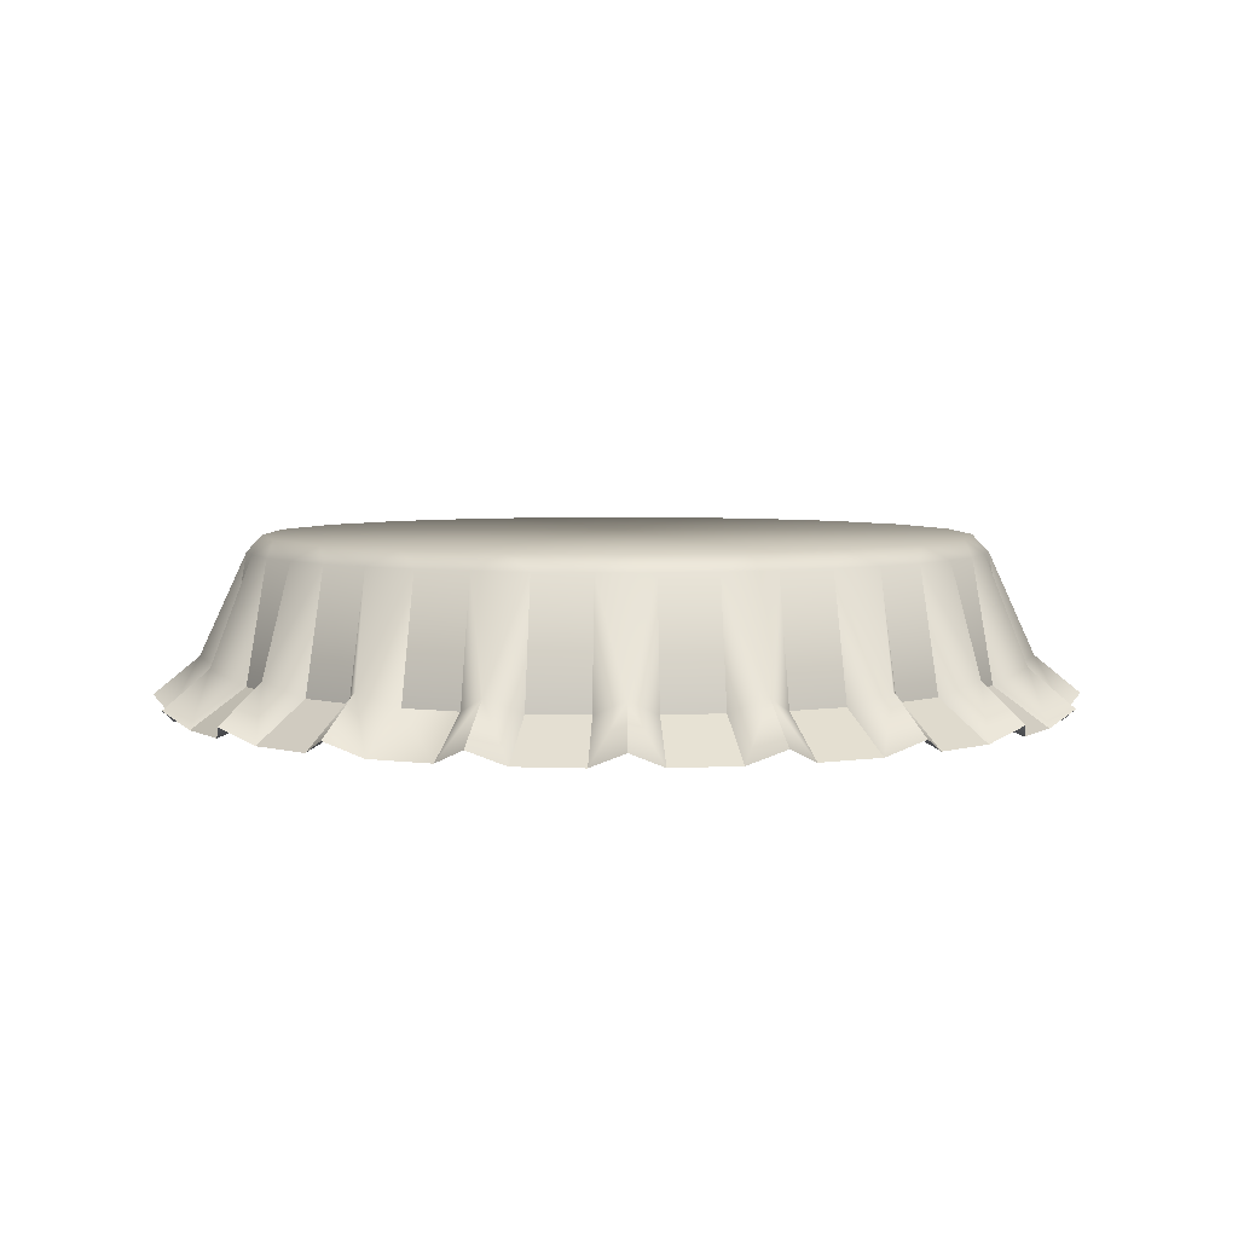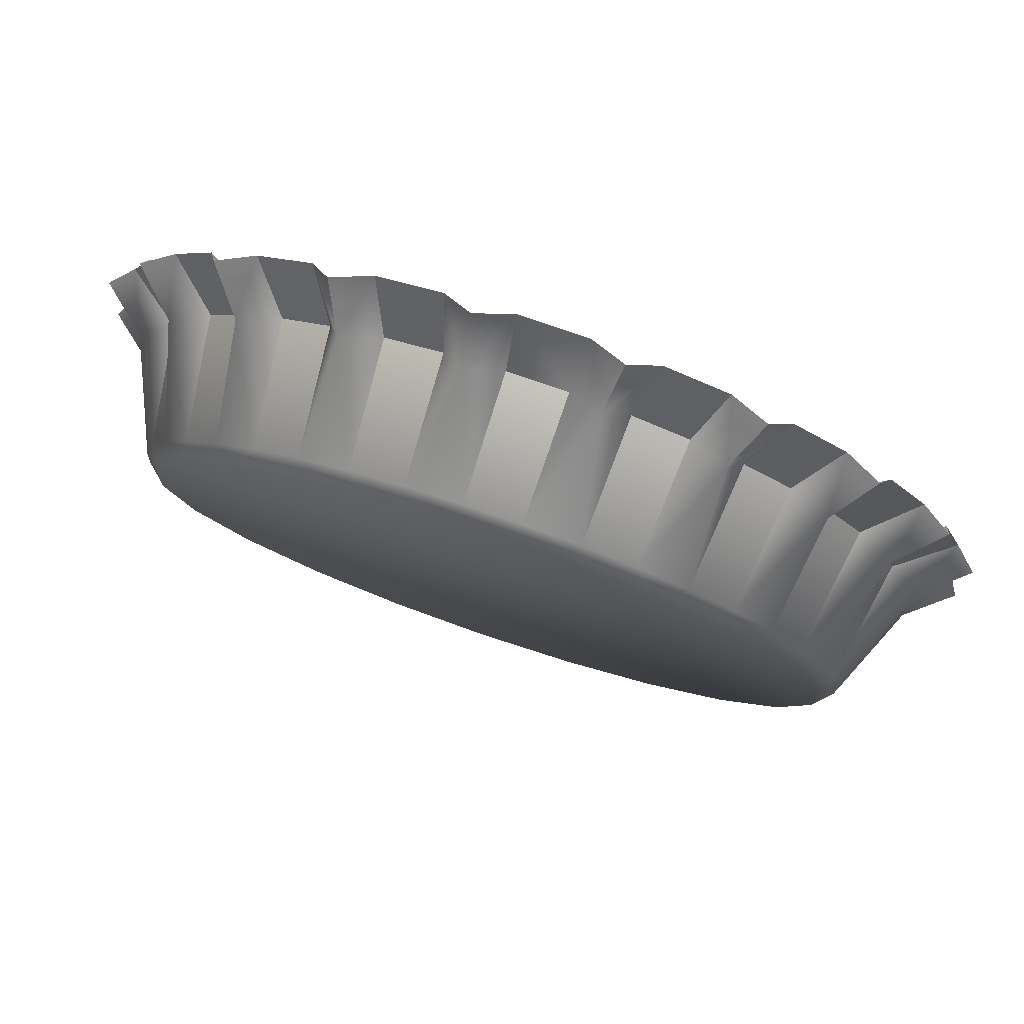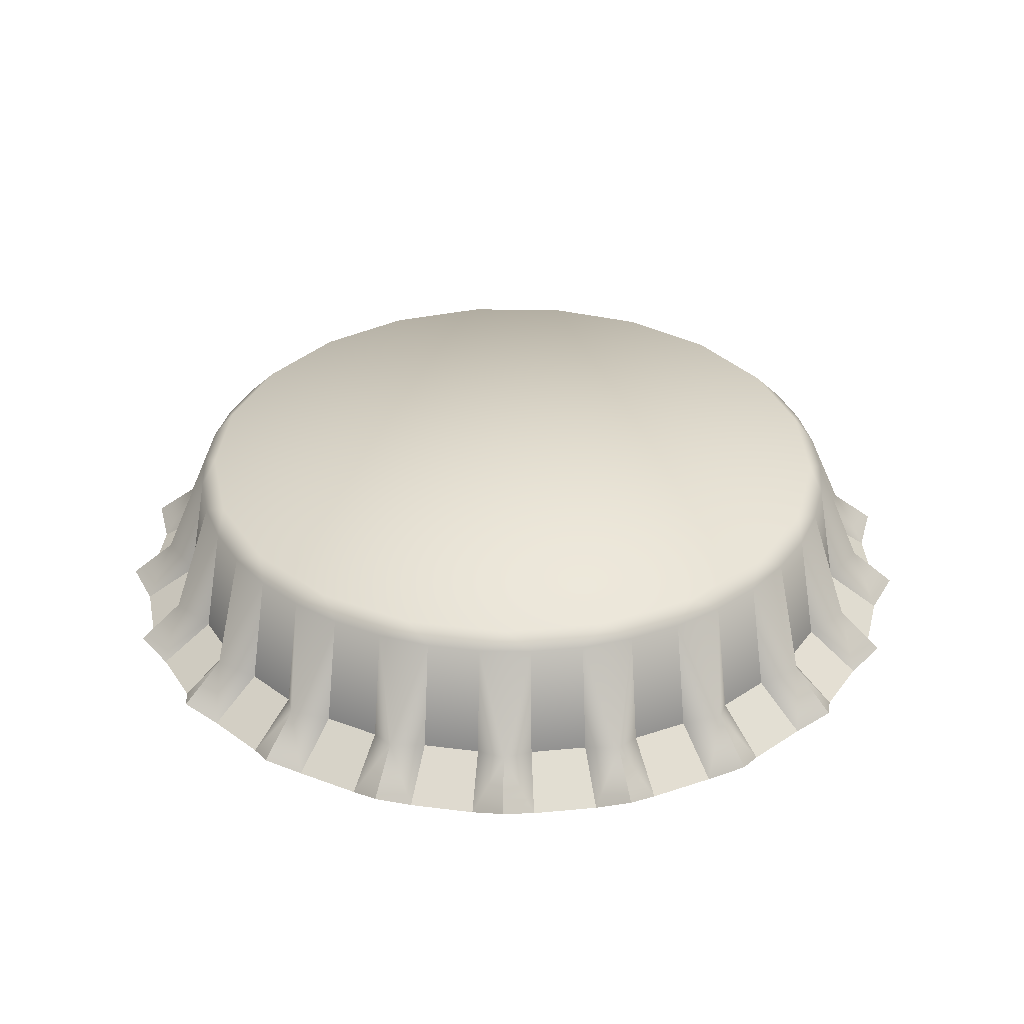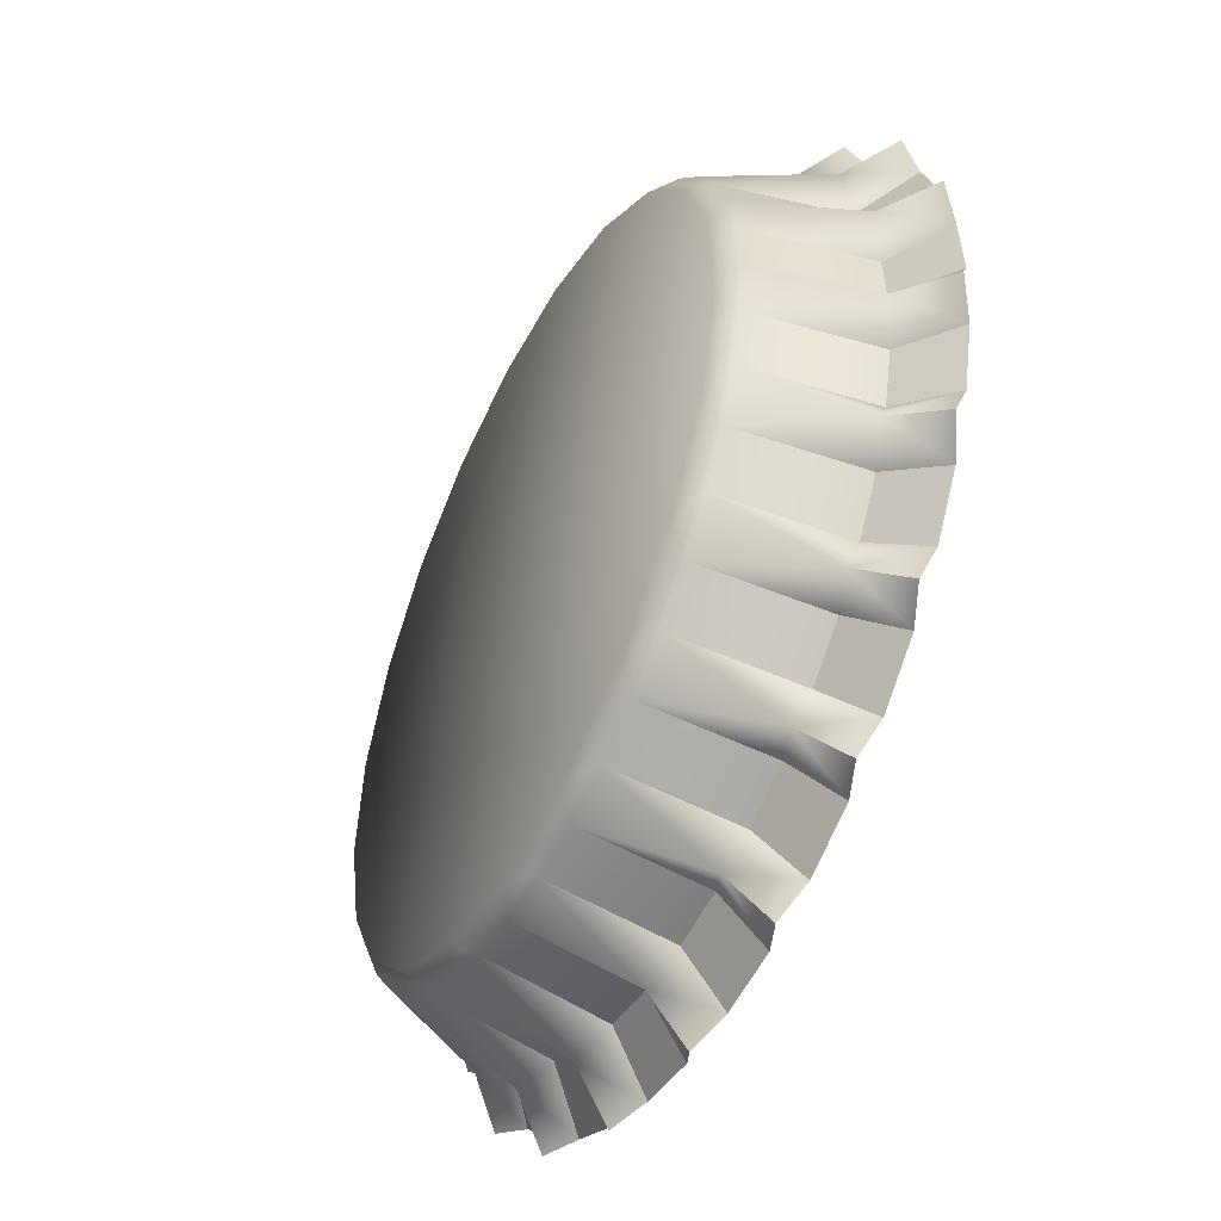
<metadata>
{"format":"obj","ext":"obj","renderer":"f3d","projection":"perspective","resolution":1024,"background":"white","views":[{"elev":4.9,"azim":23.7,"up":"+Y"},{"elev":79.6,"azim":-161.3,"up":"+Z"},{"elev":34.3,"azim":162.8,"up":"+Y"},{"elev":-49.2,"azim":-116.6,"up":"+Z"}]}
</metadata>
<code>
o mesh-0_meshId0_name.015
v -4.627 -1.69 -12.66
v -3.922 -1.161 -13.85
v -4.375 2.476 -11.97
v -2.562 2.476 -12.48
v -3.344 3 -11.75
v 0.259 3 -12.22
v 0 3 0
v 3.84 3 -11.6
v 7.08 3 -9.955
v 4.897 2.476 -11.76
v 6.604 2.476 -10.9
v -1.229 -1.69 13.43
v -2.374 -1.161 14.2
v -1.159 2.476 12.69
v -3.04 2.476 12.38
v -2.007 3 12.05
v -5.482 3 10.92
v -8.466 3 8.814
v -10.7 3 5.899
v -9.515 2.476 8.477
v -10.68 2.476 6.955
v -11.3 -1.69 7.357
v -12.62 -1.161 6.938
v -11.6 2.476 5.285
v -11.97 3 2.471
v -12.17 3 -1.178
v -11.27 3 -4.722
v -12.55 2.476 -2.191
v -12.08 2.476 -4.046
v 6.991 -1.69 -11.53
v 8.359 -1.161 -11.72
v 8.14 2.476 -9.804
v 9.694 3 -7.432
v 11.45 3 -4.252
v 12.19 3 -0.696
v 12.24 2.476 -3.534
v 12.63 2.476 -1.659
v -0.663 2.476 -12.72
v 1.221 2.476 -12.68
v 3.108 2.476 -12.36
v 4.543 -1.161 -13.66
v 5.185 -1.69 -12.45
v 5.932 -3 -14.21
v -4.859 2.476 11.78
v -6.563 2.476 10.92
v -8.125 2.476 9.814
v -9.982 -1.161 10.38
v -10.07 -1.69 8.969
v -11.51 -3 10.23
v 12.74 2.476 0.2227
v 12.56 2.476 2.129
v 11.86 3 2.922
v 12.11 2.476 3.959
v 10.48 3 6.281
v 11.38 2.476 5.728
v 10.41 2.476 7.346
v 12.34 -1.161 7.414
v 11.02 -1.69 7.776
v 12.57 -3 8.888
v 13.37 -1.69 -1.753
v 14.37 -1.161 -0.8058
v 8.166 3 9.085
v -12.25 2.476 3.487
v -12.64 2.476 1.619
v -12.74 2.476 -0.2931
v -14.33 -1.161 -1.403
v -13.28 -1.69 -2.321
v -15.16 -3 -2.664
v 9.516 2.476 -8.472
v 10.66 2.476 -6.977
v 11.59 2.476 -5.3
v 13.5 -1.161 -4.997
v 12.96 -1.69 -3.737
v 14.8 -3 -4.252
v -12.78 -1.69 -4.285
v -13.27 -1.161 -5.577
v -11.34 2.476 -5.805
v -9.373 3 -7.843
v -6.653 3 -10.25
v 1.647 3 12.11
v 5.144 3 11.09
v 4.483 2.476 11.93
v 6.193 2.476 11.13
v 6.052 -1.161 13.07
v 6.551 -1.69 11.78
v -6.119 2.476 -11.18
v -7.7 2.476 -10.15
v -9.135 2.476 -8.884
v -2.654 -2.471 15.78
v -1.418 -3 15.33
v 0.895 -3 15.37
v 0.7968 -1.69 13.46
v 7.792 2.476 10.08
v 9.193 2.476 8.822
v 0.7555 2.476 12.72
v 2.645 2.476 12.46
v 2.13 -2.471 15.86
v 0.895 -3 15.37
v 1.931 -1.161 14.27
v 0.7968 -1.69 13.46
v -10.34 2.476 -7.438
v -5.145 -1.69 12.46
v -3.22 -1.69 13.1
v -1.229 -1.69 13.43
v 0.7968 -1.69 13.46
v 2.796 -1.69 13.19
v 4.742 -1.69 12.62
v -8.6 -1.69 10.38
v -6.948 -1.69 11.56
v 6.551 -1.69 11.78
v 8.244 -1.69 10.67
v 9.726 -1.69 9.338
v 11.02 -1.69 7.776
v -11.3 -1.69 7.357
v -10.07 -1.69 8.969
v -12.97 -1.69 3.687
v -12.27 -1.69 5.59
v -13.48 -1.69 -0.313
v -13.38 -1.69 1.71
v -14.74 -2.471 -6.213
v -14.59 -3 -4.907
v -12.49 -3 -9.002
v -10.95 -1.69 -7.874
v -13.7 -3 -7.029
v -12 -1.69 -6.146
v -12.25 -2.471 -10.29
v -11.03 -1.161 -9.253
v -12.49 -3 -9.002
v -10.95 -1.69 -7.874
v -8.679 -2.471 -13.44
v -7.822 -1.161 -12.09
v -9.289 -3 -12.28
v -8.146 -1.69 -10.74
v -4.344 -2.471 -15.4
v -5.268 -3 -14.46
v 0.3762 -2.471 -16
v 0.3246 -1.161 -14.39
v -0.7823 -3 -15.37
v -0.6985 -1.69 -13.47
v -0.7823 -3 -15.37
v -0.6985 -1.69 -13.47
v -3.078 -3 -15.08
v -2.709 -1.69 -13.21
v -5.268 -3 -14.46
v -4.627 -1.69 -12.66
v -7.377 -3 -13.51
v -6.474 -1.69 -11.83
v -4.627 -1.69 -12.66
v -6.474 -1.69 -11.83
v -0.6985 -1.69 -13.47
v -2.709 -1.69 -13.21
v 3.292 -1.69 -13.08
v 1.295 -1.69 -13.42
v 6.991 -1.69 -11.53
v 5.185 -1.69 -12.45
v 10.07 -1.69 -8.964
v 8.616 -1.69 -10.37
v 12.26 -1.69 -5.607
v 11.29 -1.69 -7.382
v 13.37 -1.69 -1.753
v 12.96 -1.69 -3.737
v 13.29 -1.69 2.255
v 13.48 -1.69 0.238
v 12.04 -1.69 6.065
v 12.82 -1.69 4.192
v 4.742 -1.69 12.62
v 5.4 -3 14.42
v 9.616 -1.161 10.72
v 8.244 -1.69 10.67
v 9.399 -3 12.19
v 9.726 -1.69 9.338
v 13.98 -1.161 3.457
v 12.82 -1.69 4.192
v 14.63 -3 4.8
v 13.29 -1.69 2.255
v 13.48 -1.69 0.238
v 15.39 -3 0.2868
v 11.44 -1.161 -8.746
v 11.29 -1.69 -7.382
v 12.89 -3 -8.414
v 10.07 -1.69 -8.964
v 8.616 -1.69 -10.37
v 9.847 -3 -11.83
v 1.295 -1.69 -13.42
v 1.494 -3 -15.32
v -2.709 -1.69 -13.21
v -3.078 -3 -15.08
v -6.474 -1.69 -11.83
v -7.377 -3 -13.51
v -9.665 -1.69 -9.404
v -11.02 -3 -10.75
v -12 -1.69 -6.146
v -13.7 -3 -7.029
v -14.1 -1.161 2.897
v -13.38 -1.69 1.71
v -15.27 -3 1.938
v -12.97 -1.69 3.687
v -12.27 -1.69 5.59
v -14.02 -3 6.368
v -6.468 -1.161 12.86
v -6.948 -1.69 11.56
v -7.944 -3 13.19
v -5.145 -1.69 12.46
v -3.22 -1.69 13.1
v -3.69 -3 14.95
v 2.796 -1.69 13.19
v -8.146 -1.69 -10.74
v -9.665 -1.69 -9.404
v -9.289 -3 -12.28
v -8.146 -1.69 -10.74
v -11.02 -3 -10.75
v -9.665 -1.69 -9.404
v -10.95 -1.69 -7.874
v -12 -1.69 -6.146
v -12.78 -1.69 -4.285
v -13.28 -1.69 -2.321
v 11.51 -3 -10.22
v 10.07 -1.69 -8.964
v 9.847 -3 -11.83
v 8.616 -1.69 -10.37
v 9.302 -2.471 -13.02
v 7.994 -3 -13.16
v 7.994 -3 -13.16
v 6.991 -1.69 -11.53
v 5.932 -3 -14.21
v 5.185 -1.69 -12.45
v 5.063 -2.471 -15.18
v 3.773 -3 -14.92
v 3.292 -1.69 -13.08
v 3.773 -3 -14.92
v 3.292 -1.69 -13.08
v 1.494 -3 -15.32
v 1.295 -1.69 -13.42
v -15.92 -2.471 -1.575
v 0 2.034 0
v -15.16 -3 -2.664
v -14.59 -3 -4.907
v -15.68 -2.471 3.204
v 0 2.034 0
v -15.27 -3 1.938
v -15.39 -3 -0.3726
v -14.03 -2.471 7.696
v 0 2.034 0
v -14.02 -3 6.368
v -14.81 -3 4.195
v -11.1 -2.471 11.52
v 0 2.034 0
v -11.51 -3 10.23
v -12.91 -3 8.387
v -7.201 -2.471 14.29
v 0 2.034 0
v -7.944 -3 13.19
v -9.831 -3 11.85
v -2.654 -2.471 15.78
v 0 2.034 0
v -3.69 -3 14.95
v -5.888 -3 14.22
v 2.13 -2.471 15.86
v 0 2.034 0
v 0.895 -3 15.37
v -1.418 -3 15.33
v 6.71 -2.471 14.52
v 0 2.034 0
v 5.4 -3 14.42
v 3.178 -3 15.06
v 10.68 -2.471 11.92
v 0 2.034 0
v 9.399 -3 12.19
v 7.467 -3 13.46
v 13.71 -2.471 8.252
v 0 2.034 0
v 12.57 -3 8.888
v 11.09 -3 10.67
v 15.53 -2.471 3.857
v 0 2.034 0
v 14.63 -3 4.8
v 13.74 -3 6.938
v 15.98 -2.471 -0.8796
v 0 2.034 0
v 15.39 -3 0.2868
v 15.17 -3 2.59
v 15.01 -2.471 -5.539
v 0 2.034 0
v 14.8 -3 -4.252
v 15.27 -3 -1.986
v 12.72 -2.471 -9.707
v 0 2.034 0
v 12.89 -3 -8.414
v 14.01 -3 -6.388
v 9.302 -2.471 -13.02
v 0 2.034 0
v 9.847 -3 -11.83
v 11.51 -3 -10.22
v 5.063 -2.471 -15.18
v 0 2.034 0
v 5.932 -3 -14.21
v 7.994 -3 -13.16
v 0.3762 -2.471 -16
v 0 2.034 0
v 1.494 -3 -15.32
v 3.773 -3 -14.92
v -4.344 -2.471 -15.4
v 0 2.034 0
v -3.078 -3 -15.08
v -0.7823 -3 -15.37
v -8.679 -2.471 -13.44
v 0 2.034 0
v -7.377 -3 -13.51
v -5.268 -3 -14.46
v -12.25 -2.471 -10.29
v 0 2.034 0
v -11.02 -3 -10.75
v -9.289 -3 -12.28
v -14.74 -2.471 -6.213
v 0 2.034 0
v -13.7 -3 -7.029
v -12.49 -3 -9.002
v 15.17 -3 2.59
v 13.29 -1.69 2.255
v 15.39 -3 0.2868
v 13.48 -1.69 0.238
v 15.53 -2.471 3.857
v 15.17 -3 2.59
v 13.74 -3 6.938
v 12.04 -1.69 6.065
v 14.63 -3 4.8
v 12.82 -1.69 4.192
v 13.71 -2.471 8.252
v 13.74 -3 6.938
v 12.04 -1.69 6.065
v 11.09 -3 10.67
v 9.726 -1.69 9.338
v 12.57 -3 8.888
v 11.02 -1.69 7.776
v 10.68 -2.471 11.92
v 11.09 -3 10.67
v 7.467 -3 13.46
v 6.551 -1.69 11.78
v 9.399 -3 12.19
v 8.244 -1.69 10.67
v 6.71 -2.471 14.52
v 7.467 -3 13.46
v 3.178 -3 15.06
v 2.796 -1.69 13.19
v 5.4 -3 14.42
v 4.742 -1.69 12.62
v 2.13 -2.471 15.86
v 3.178 -3 15.06
v -5.888 -3 14.22
v -5.145 -1.69 12.46
v -3.69 -3 14.95
v -3.22 -1.69 13.1
v -7.201 -2.471 14.29
v -5.888 -3 14.22
v -9.831 -3 11.85
v -8.6 -1.69 10.38
v -7.944 -3 13.19
v -6.948 -1.69 11.56
v -11.1 -2.471 11.52
v -9.831 -3 11.85
v -8.6 -1.69 10.38
v -12.91 -3 8.387
v -11.3 -1.69 7.357
v -11.51 -3 10.23
v -10.07 -1.69 8.969
v -14.03 -2.471 7.696
v -12.91 -3 8.387
v -14.81 -3 4.195
v -12.97 -1.69 3.687
v -14.02 -3 6.368
v -12.27 -1.69 5.59
v -15.68 -2.471 3.204
v -14.81 -3 4.195
v -15.39 -3 -0.3726
v -13.48 -1.69 -0.313
v -15.27 -3 1.938
v -13.38 -1.69 1.71
v -15.92 -2.471 -1.575
v -15.39 -3 -0.3726
v -13.48 -1.69 -0.313
v -14.59 -3 -4.907
v -12.78 -1.69 -4.285
v -15.16 -3 -2.664
v -13.28 -1.69 -2.321
v 12.72 -2.471 -9.707
v 11.51 -3 -10.22
v 14.01 -3 -6.388
v 12.26 -1.69 -5.607
v 12.89 -3 -8.414
v 11.29 -1.69 -7.382
v 15.01 -2.471 -5.539
v 14.01 -3 -6.388
v 12.26 -1.69 -5.607
v 15.27 -3 -1.986
v 13.37 -1.69 -1.753
v 14.8 -3 -4.252
v 12.96 -1.69 -3.737
v 15.98 -2.471 -0.8796
v 15.27 -3 -1.986
v 9.302 -2.471 -13.02
v 12.72 -2.471 -9.707
v 5.063 -2.471 -15.18
v -15.68 -2.471 3.204
v 15.53 -2.471 3.857
v 9.302 -2.471 -13.02
v 13.71 -2.471 8.252
v 12.72 -2.471 -9.707
v 10.68 -2.471 11.92
v 6.71 -2.471 14.52
v 15.01 -2.471 -5.539
v 15.01 -2.471 -5.539
v 2.13 -2.471 15.86
v 15.98 -2.471 -0.8796
v 15.53 -2.471 3.857
v 13.71 -2.471 8.252
v 10.68 -2.471 11.92
v 6.71 -2.471 14.52
v -14.03 -2.471 7.696
v -14.74 -2.471 -6.213
v -12.25 -2.471 -10.29
v -14.03 -2.471 7.696
v -11.1 -2.471 11.52
v -15.68 -2.471 3.204
v -2.654 -2.471 15.78
v -7.201 -2.471 14.29
v 15.98 -2.471 -0.8796
v -15.92 -2.471 -1.575
v -15.92 -2.471 -1.575
v -8.679 -2.471 -13.44
v -14.74 -2.471 -6.213
v -11.1 -2.471 11.52
v -4.344 -2.471 -15.4
v -12.25 -2.471 -10.29
v 0.3762 -2.471 -16
v -8.679 -2.471 -13.44
v -7.201 -2.471 14.29
v 5.063 -2.471 -15.18
v -4.344 -2.471 -15.4
v -2.654 -2.471 15.78
v 0.3762 -2.471 -16
f 124 123 122
f 124 125 123
f 142 141 140
f 142 143 141
f 146 145 144
f 146 147 145
f 211 210 209
f 211 212 210
f 219 218 217
f 219 220 218
f 225 224 223
f 225 226 224
f 232 231 230
f 232 233 231
f 320 319 318
f 320 321 319
f 326 325 324
f 326 327 325
f 333 332 331
f 333 334 332
f 339 338 337
f 339 340 338
f 345 344 343
f 345 346 344
f 351 350 349
f 351 352 350
f 357 356 355
f 357 358 356
f 364 363 362
f 364 365 363
f 370 369 368
f 370 371 369
f 376 375 374
f 376 377 375
f 383 382 381
f 383 384 382
f 389 388 387
f 389 390 388
f 396 395 394
f 396 397 395
f 3 2 1
f 3 4 2
f 5 4 3
f 5 6 4
f 7 6 5
f 7 8 6
f 9 8 7
f 9 10 8
f 11 10 9
f 14 13 12
f 14 15 13
f 16 15 14
f 16 17 15
f 7 17 16
f 7 18 17
f 19 18 7
f 19 20 18
f 21 20 19
f 21 23 22
f 21 24 23
f 19 24 21
f 19 25 24
f 7 25 19
f 7 26 25
f 27 26 7
f 27 28 26
f 29 28 27
f 11 31 30
f 11 32 31
f 9 32 11
f 9 33 32
f 7 33 9
f 7 34 33
f 35 34 7
f 35 36 34
f 37 36 35
f 6 38 4
f 6 39 38
f 8 39 6
f 8 40 39
f 10 40 8
f 10 41 40
f 42 41 10
f 42 43 41
f 17 44 15
f 17 45 44
f 18 45 17
f 18 46 45
f 20 46 18
f 20 47 46
f 48 47 20
f 48 49 47
f 52 51 50
f 52 53 51
f 54 53 52
f 54 55 53
f 56 55 54
f 56 57 55
f 58 57 56
f 58 59 57
f 37 61 60
f 37 50 61
f 35 50 37
f 35 52 50
f 7 52 35
f 7 54 52
f 62 54 7
f 62 56 54
f 25 63 24
f 25 64 63
f 26 64 25
f 26 65 64
f 28 65 26
f 28 66 65
f 67 66 28
f 67 68 66
f 33 69 32
f 33 70 69
f 34 70 33
f 34 71 70
f 36 71 34
f 36 72 71
f 73 72 36
f 73 74 72
f 29 76 75
f 29 77 76
f 27 77 29
f 27 78 77
f 7 78 27
f 7 79 78
f 5 79 7
f 80 7 16
f 80 81 7
f 82 81 80
f 82 83 81
f 84 83 82
f 84 85 83
f 86 5 3
f 86 79 5
f 87 79 86
f 87 88 79
f 90 13 89
f 90 12 13
f 91 12 90
f 91 92 12
f 93 81 83
f 93 62 81
f 94 62 93
f 94 56 62
f 95 16 14
f 95 80 16
f 96 80 95
f 96 82 80
f 99 98 97
f 99 100 98
f 95 100 99
f 78 101 77
f 78 88 101
f 79 88 78
f 103 44 102
f 103 15 44
f 105 14 104
f 105 95 14
f 107 96 106
f 107 82 96
f 109 46 108
f 109 45 46
f 111 83 110
f 111 93 83
f 113 94 112
f 113 56 94
f 115 21 114
f 115 20 21
f 117 63 116
f 117 24 63
f 119 65 118
f 119 64 65
f 121 76 120
f 121 75 76
f 128 127 126
f 128 129 127
f 132 131 130
f 132 133 131
f 135 2 134
f 135 1 2
f 138 137 136
f 138 139 137
f 149 3 148
f 149 86 3
f 151 38 150
f 151 4 38
f 153 40 152
f 153 39 40
f 155 11 154
f 155 10 11
f 157 69 156
f 157 32 69
f 159 71 158
f 159 70 71
f 161 37 160
f 161 36 37
f 163 51 162
f 163 50 51
f 165 55 164
f 165 53 55
f 166 84 82
f 166 167 84
f 169 168 93
f 169 170 168
f 94 168 171
f 94 93 168
f 173 172 53
f 173 174 172
f 51 172 175
f 51 53 172
f 176 61 50
f 176 177 61
f 179 178 70
f 179 180 178
f 69 178 181
f 69 70 178
f 182 31 32
f 182 183 31
f 184 137 39
f 184 185 137
f 38 137 139
f 38 39 137
f 186 2 4
f 186 187 2
f 188 131 86
f 188 189 131
f 87 131 133
f 87 86 131
f 190 127 88
f 190 191 127
f 101 127 129
f 101 88 127
f 192 76 77
f 192 193 76
f 195 194 64
f 195 196 194
f 63 194 197
f 63 64 194
f 198 23 24
f 198 199 23
f 201 200 45
f 201 202 200
f 44 200 203
f 44 45 200
f 204 13 15
f 204 205 13
f 99 96 95
f 99 206 96
f 208 87 207
f 208 88 87
f 214 101 213
f 214 77 101
f 216 29 215
f 216 28 29
f 222 31 221
f 222 30 31
f 228 41 227
f 228 229 41
f 236 235 234
f 236 237 235
f 240 239 238
f 240 241 239
f 244 243 242
f 244 245 243
f 248 247 246
f 248 249 247
f 252 251 250
f 252 253 251
f 256 255 254
f 256 257 255
f 260 259 258
f 260 261 259
f 264 263 262
f 264 265 263
f 268 267 266
f 268 269 267
f 272 271 270
f 272 273 271
f 276 275 274
f 276 277 275
f 280 279 278
f 280 281 279
f 284 283 282
f 284 285 283
f 288 287 286
f 288 289 287
f 292 291 290
f 292 293 291
f 296 295 294
f 296 297 295
f 300 299 298
f 300 301 299
f 304 303 302
f 304 305 303
f 308 307 306
f 308 309 307
f 312 311 310
f 312 313 311
f 316 315 314
f 316 317 315
f 323 172 322
f 323 175 172
f 329 57 328
f 329 330 57
f 336 168 335
f 336 171 168
f 342 84 341
f 342 85 84
f 348 99 347
f 348 206 99
f 354 200 353
f 354 203 200
f 360 47 359
f 360 361 47
f 367 23 366
f 367 22 23
f 373 194 372
f 373 197 194
f 379 66 378
f 379 380 66
f 386 178 385
f 386 181 178
f 392 72 391
f 392 393 72
f 399 61 398
f 399 60 61
f 297 400 295
f 293 401 291
f 41 43 402
f 245 403 243
f 281 404 279
f 31 183 405
f 277 406 275
f 393 71 72
f 178 180 407
f 273 408 271
f 269 409 267
f 72 74 410
f 289 411 287
f 265 412 263
f 61 177 413
f 330 55 57
f 172 174 414
f 57 59 415
f 168 170 416
f 81 62 7
f 84 167 417
f 23 199 418
f 237 419 235
f 317 420 315
f 249 421 247
f 253 422 251
f 380 65 66
f 194 196 423
f 261 424 259
f 257 425 255
f 285 426 283
f 66 68 427
f 361 46 47
f 241 428 239
f 313 429 311
f 76 193 430
f 47 49 431
f 309 432 307
f 127 191 433
f 305 434 303
f 131 189 435
f 200 202 436
f 301 437 299
f 2 187 438
f 13 205 439
f 229 40 41
f 137 185 440

</code>
